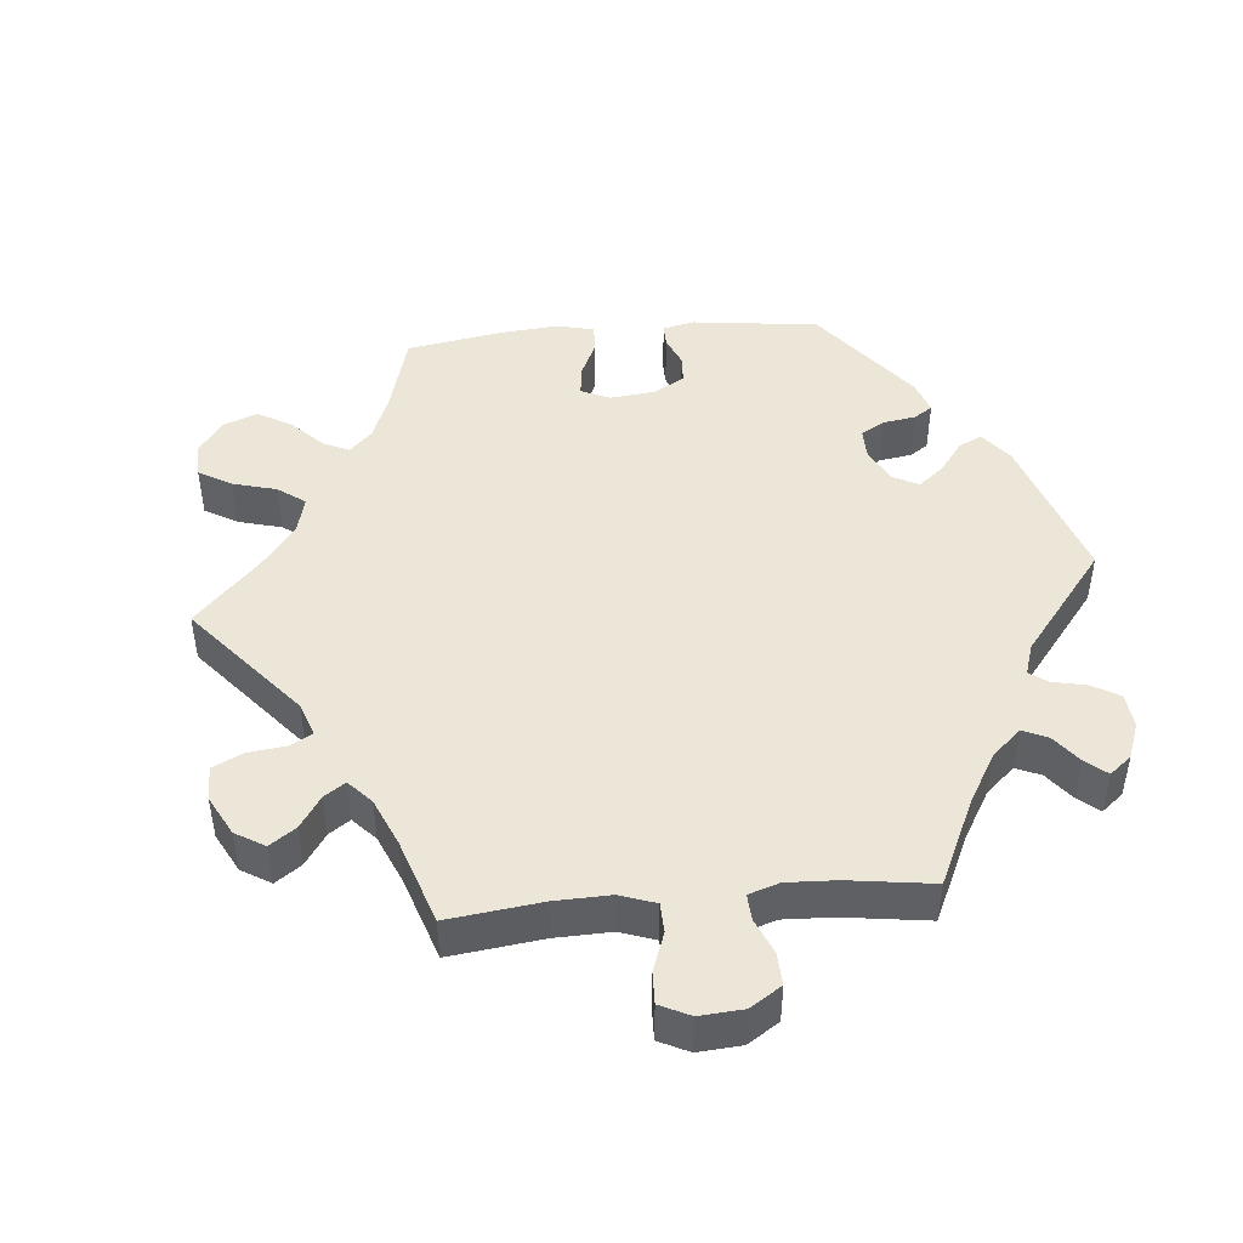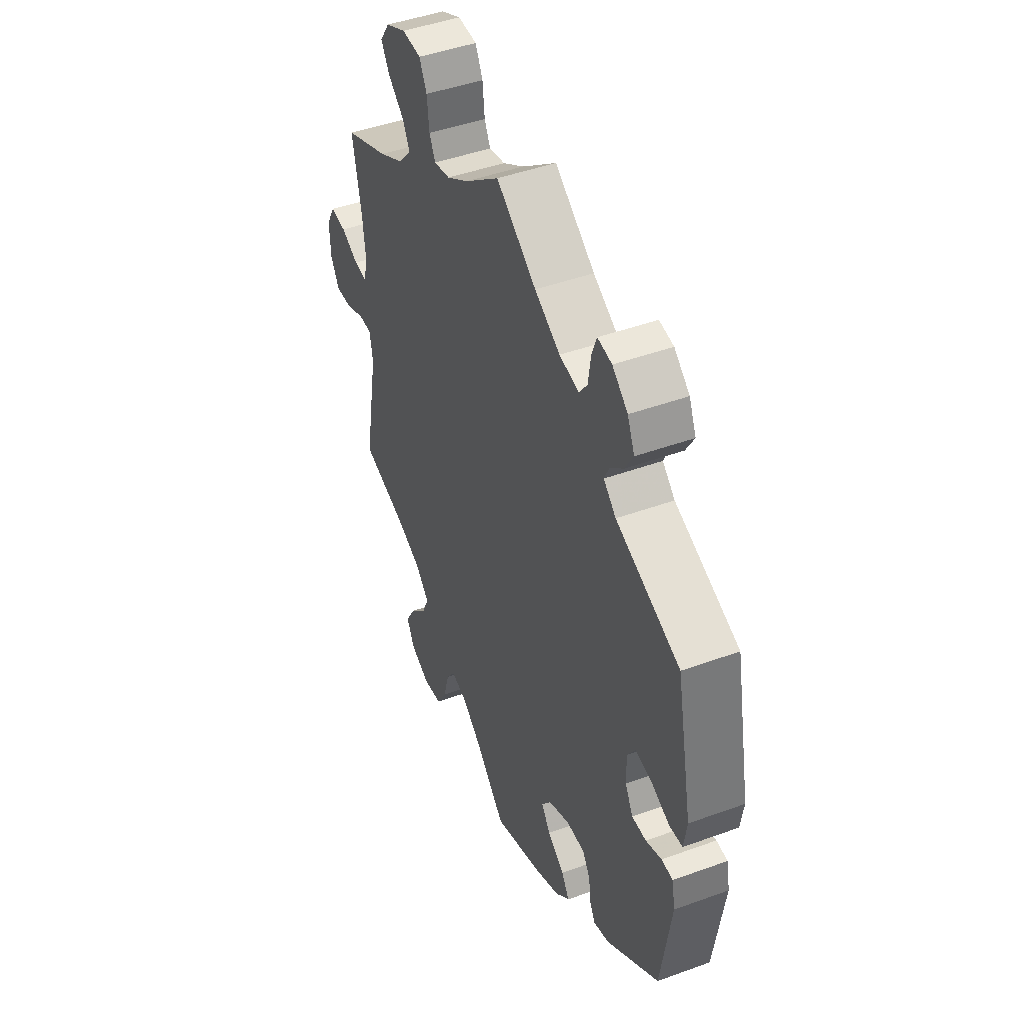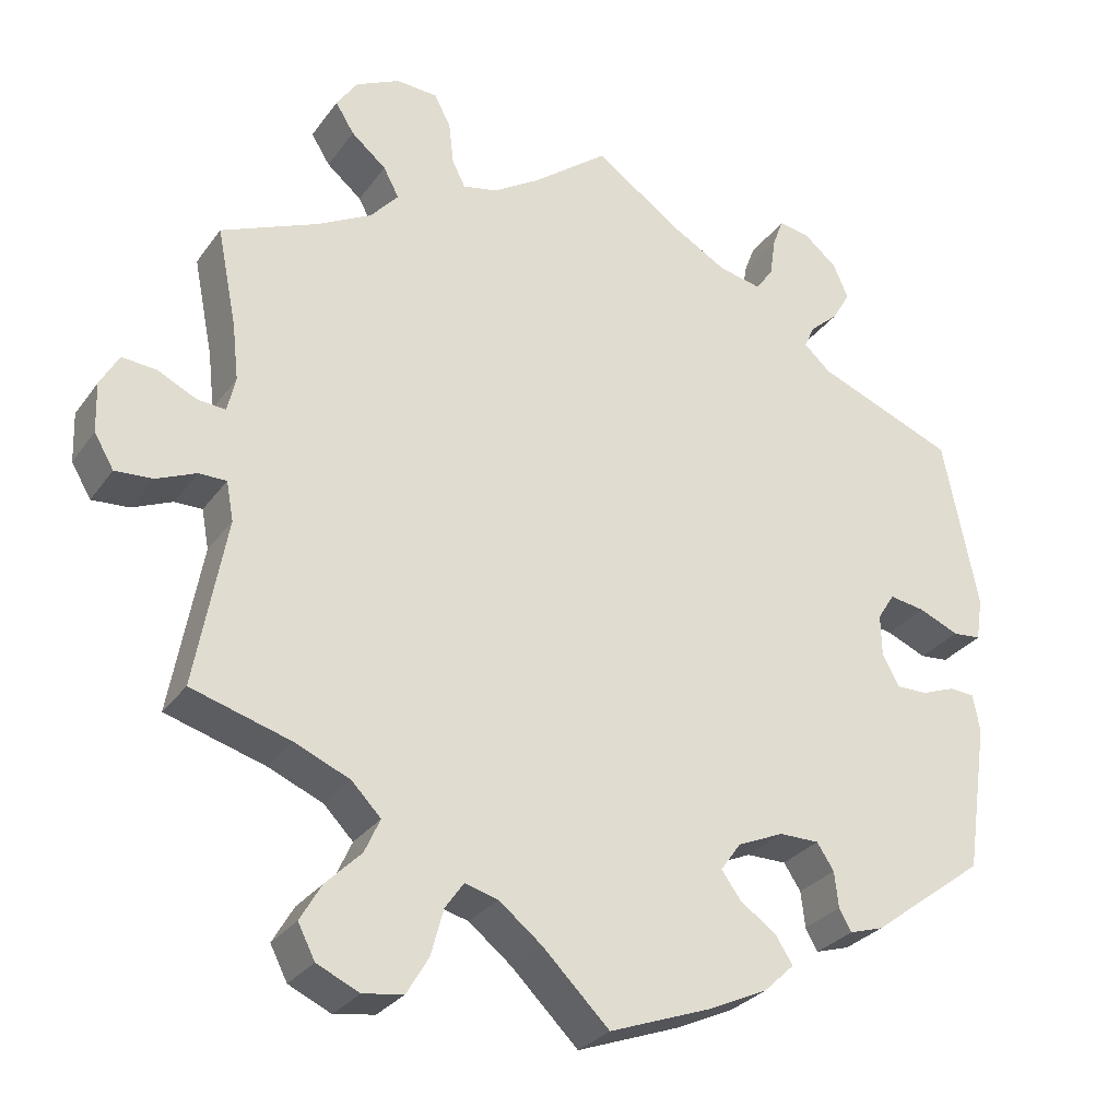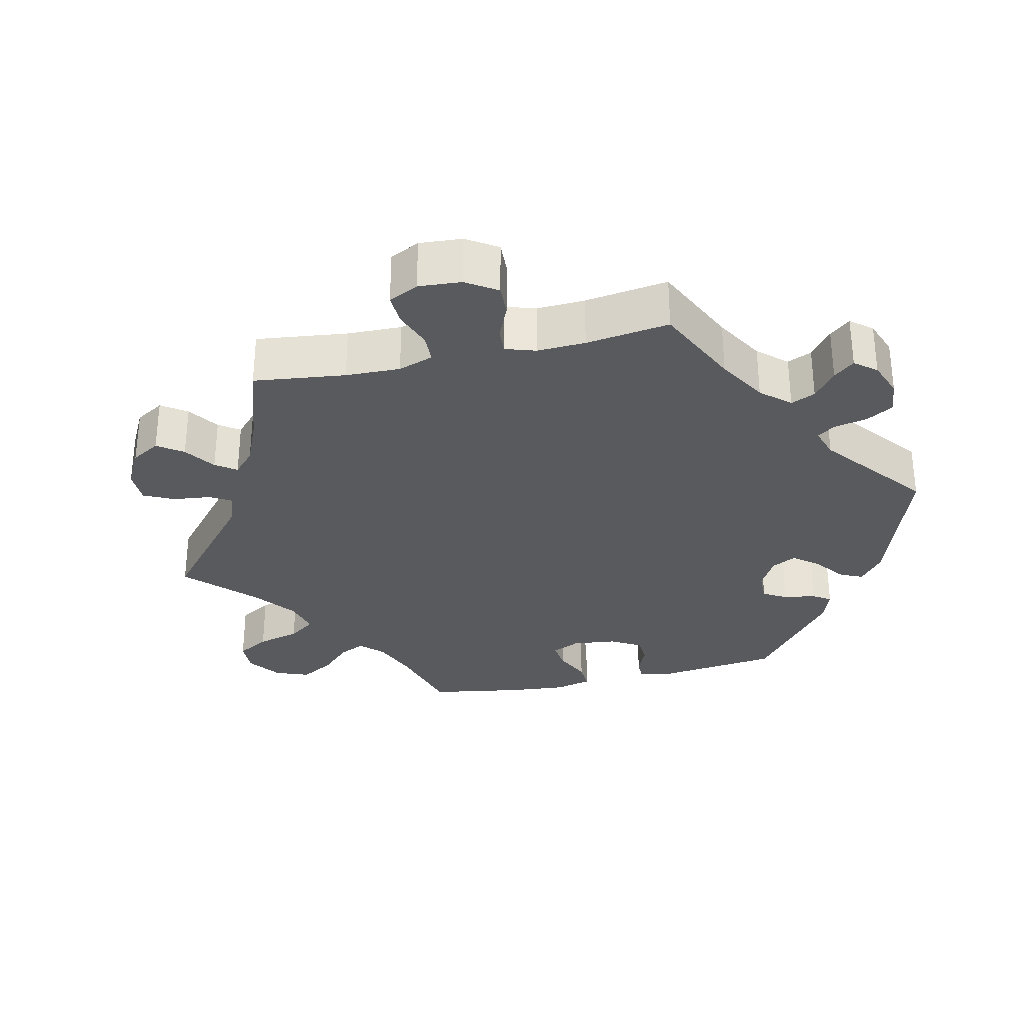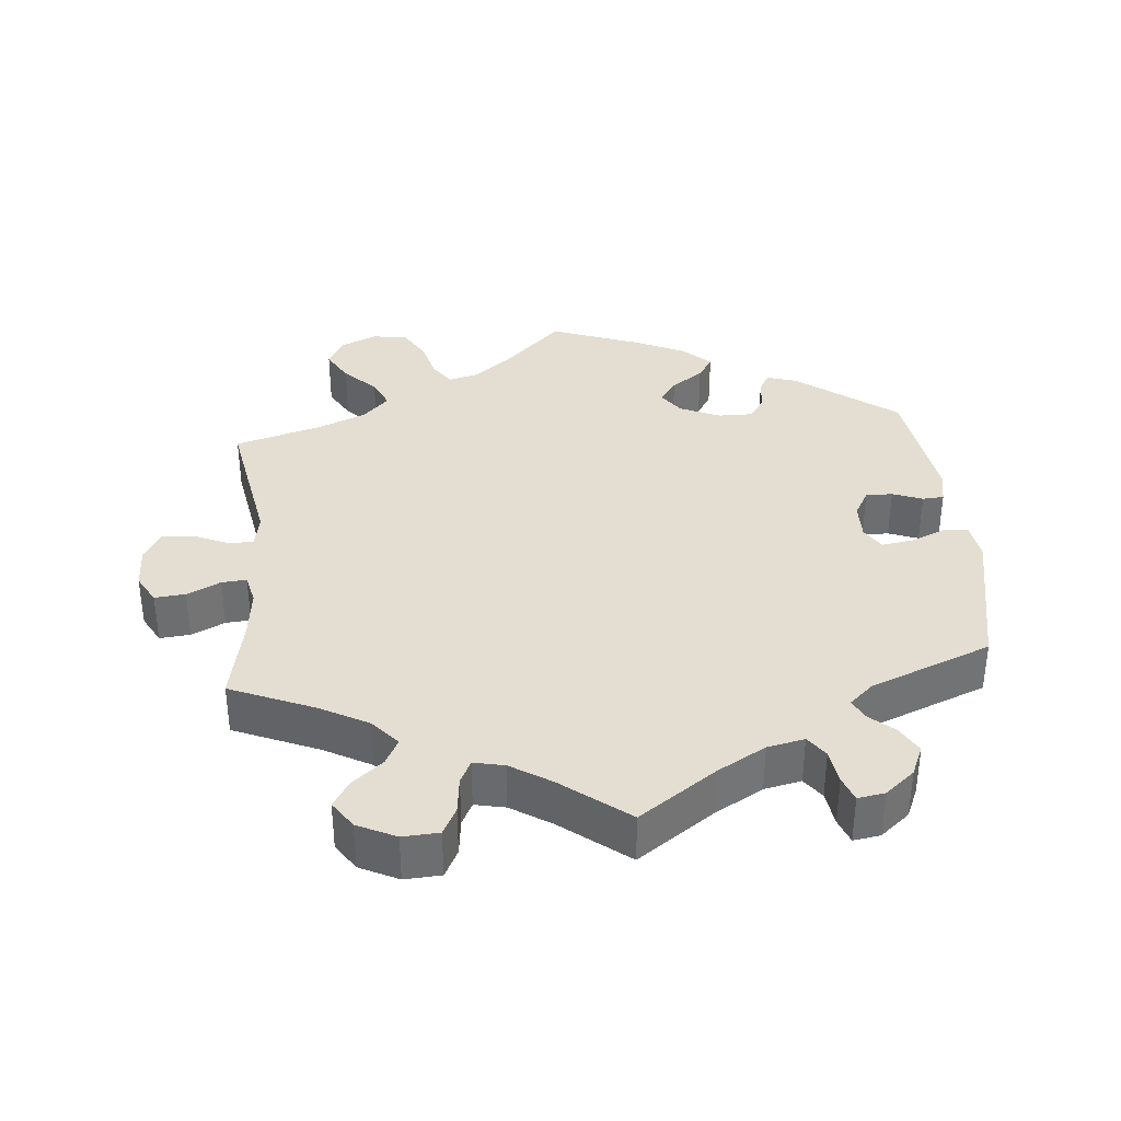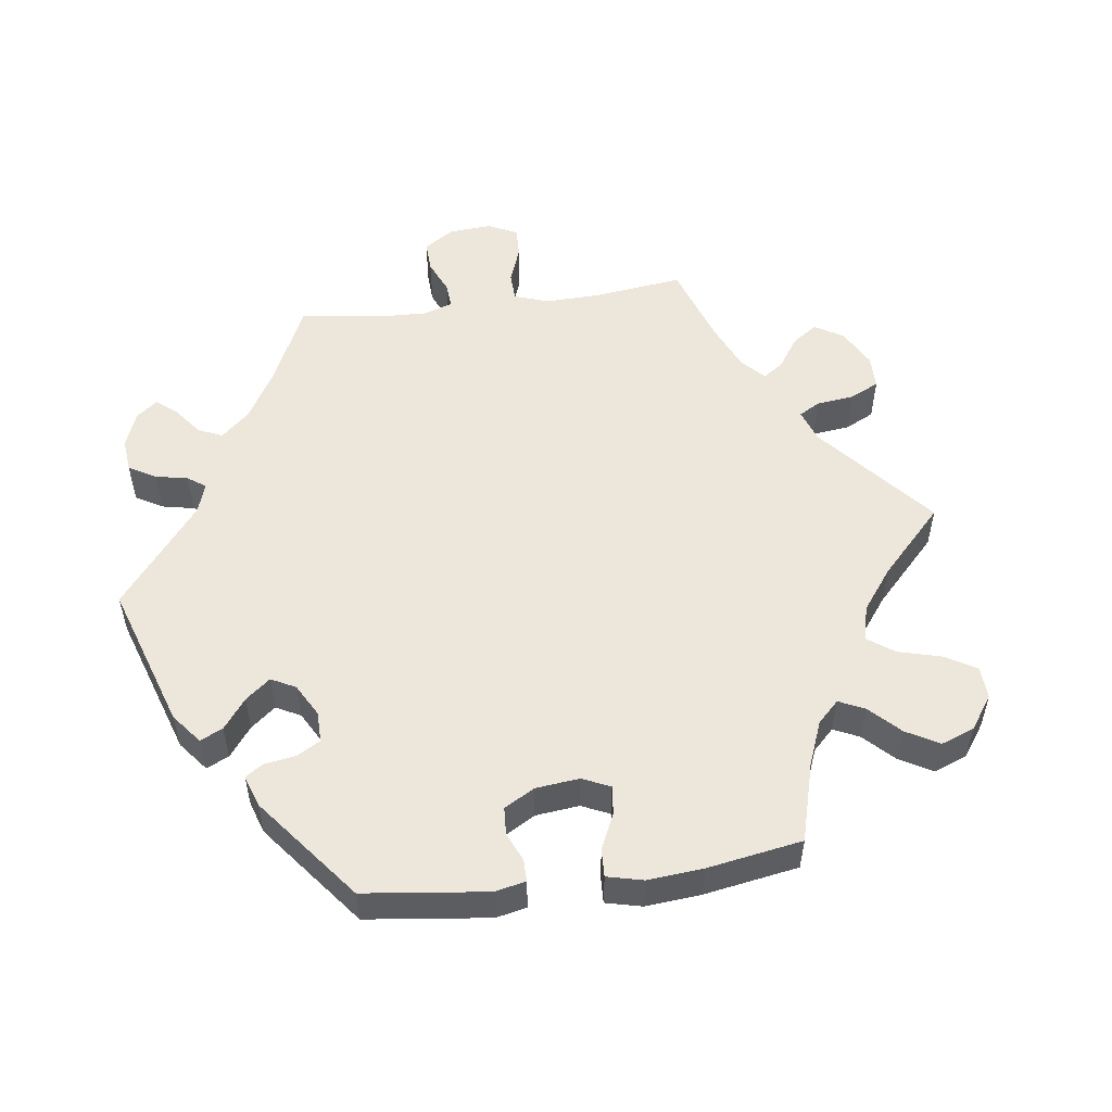
<metadata>
{"format":"obj","ext":"obj","renderer":"f3d","projection":"perspective","resolution":1024,"background":"white","views":[{"elev":46.3,"azim":-35.2,"up":"+Y"},{"elev":45.8,"azim":67.3,"up":"+Z"},{"elev":-29.0,"azim":-28.7,"up":"+Z"},{"elev":-30.8,"azim":-16.9,"up":"+Y"},{"elev":36.1,"azim":-5.0,"up":"+Y"},{"elev":53.1,"azim":142.4,"up":"+Y"}]}
</metadata>
<code>
v 0.107 0.07 0.503
v 0.175 0.07 0.464
v 0.227 0.07 0.453
v 0.249 0.07 0.483
v 0.256 0.07 0.532
v 0.269 0.07 0.567
v 0.307 0.07 0.561
v 0.348 0.07 0.527
v 0.367 0.07 0.484
v 0.345 0.07 0.446
v 0.31 0.07 0.415
v 0.297 0.07 0.387
v 0.33 0.07 0.357
v 0.5 0.07 0.289
v 0.543 0.07 0.078
v 0.535 0.07 0.025
v 0.5 0.07 0.022
v 0.451 0.07 0.043
v 0.407 0.07 0.05
v 0.386 0.07 0.017
v 0.387 0.07 -0.035
v 0.408 0.07 -0.073
v 0.446 0.07 -0.073
v 0.488 0.07 -0.057
v 0.518 0.07 -0.059
v 0.527 0.07 -0.105
v 0.5 0.07 -0.289
v 0.36 0.07 -0.394
v 0.318 0.07 -0.407
v 0.303 0.07 -0.38
v 0.298 0.07 -0.336
v 0.277 0.07 -0.304
v 0.228 0.07 -0.304
v 0.171 0.07 -0.329
v 0.146 0.07 -0.364
v 0.17 0.07 -0.397
v 0.215 0.07 -0.429
v 0.236 0.07 -0.462
v 0.198 0.07 -0.498
v 0.127 0.07 -0.531
v 0 0.07 -0.578
v -0.082 0.07 -0.497
v -0.135 0.07 -0.455
v -0.176 0.07 -0.444
v -0.199 0.07 -0.477
v -0.214 0.07 -0.533
v -0.241 0.07 -0.579
v -0.291 0.07 -0.587
v -0.343 0.07 -0.563
v -0.364 0.07 -0.522
v -0.338 0.07 -0.477
v -0.294 0.07 -0.433
v -0.275 0.07 -0.391
v -0.311 0.07 -0.354
v -0.379 0.07 -0.325
v -0.501 0.07 -0.289
v -0.463 0.07 -0.082
v -0.472 0.07 -0.034
v -0.506 0.07 -0.034
v -0.555 0.07 -0.055
v -0.601 0.07 -0.058
v -0.625 0.07 -0.017
v -0.627 0.07 0.044
v -0.604 0.07 0.085
v -0.561 0.07 0.081
v -0.514 0.07 0.058
v -0.479 0.07 0.055
v -0.469 0.07 0.098
v -0.477 0.07 0.169
v -0.501 0.07 0.289
v -0.382 0.07 0.339
v -0.315 0.07 0.375
v -0.281 0.07 0.414
v -0.3 0.07 0.45
v -0.343 0.07 0.486
v -0.366 0.07 0.523
v -0.34 0.07 0.561
v -0.286 0.07 0.587
v -0.235 0.07 0.584
v -0.215 0.07 0.545
v -0.209 0.07 0.493
v -0.193 0.07 0.461
v -0.15 0.07 0.47
v -0.093 0.07 0.506
v 0 0.07 0.578
v 0.107 0 0.503
v 0.175 0 0.464
v 0.227 0 0.453
v 0.249 0 0.483
v 0.256 0 0.532
v 0.269 0 0.567
v 0.307 0 0.561
v 0.348 0 0.527
v 0.367 0 0.484
v 0.345 0 0.446
v 0.31 0 0.415
v 0.297 0 0.387
v 0.33 0 0.357
v 0.5 0 0.289
v 0.543 0 0.078
v 0.535 0 0.025
v 0.5 0 0.022
v 0.451 0 0.043
v 0.407 0 0.05
v 0.386 0 0.017
v 0.387 0 -0.035
v 0.408 0 -0.073
v 0.446 0 -0.073
v 0.488 0 -0.057
v 0.518 0 -0.059
v 0.527 0 -0.105
v 0.5 0 -0.289
v 0.36 0 -0.394
v 0.318 0 -0.407
v 0.303 0 -0.38
v 0.298 0 -0.336
v 0.277 0 -0.304
v 0.228 0 -0.304
v 0.171 0 -0.329
v 0.146 0 -0.364
v 0.17 0 -0.397
v 0.215 0 -0.429
v 0.236 0 -0.462
v 0.198 0 -0.498
v 0.127 0 -0.531
v 0 0 -0.578
v -0.082 0 -0.497
v -0.135 0 -0.455
v -0.176 0 -0.444
v -0.199 0 -0.477
v -0.214 0 -0.533
v -0.241 0 -0.579
v -0.291 0 -0.587
v -0.343 0 -0.563
v -0.364 0 -0.522
v -0.338 0 -0.477
v -0.294 0 -0.433
v -0.275 0 -0.391
v -0.311 0 -0.354
v -0.379 0 -0.325
v -0.501 0 -0.289
v -0.463 0 -0.082
v -0.472 0 -0.034
v -0.506 0 -0.034
v -0.555 0 -0.055
v -0.601 0 -0.058
v -0.625 0 -0.017
v -0.627 0 0.044
v -0.604 0 0.085
v -0.561 0 0.081
v -0.514 0 0.058
v -0.479 0 0.055
v -0.469 0 0.098
v -0.477 0 0.169
v -0.501 0 0.289
v -0.382 0 0.339
v -0.315 0 0.375
v -0.281 0 0.414
v -0.3 0 0.45
v -0.343 0 0.486
v -0.366 0 0.523
v -0.34 0 0.561
v -0.286 0 0.587
v -0.235 0 0.584
v -0.215 0 0.545
v -0.209 0 0.493
v -0.193 0 0.461
v -0.15 0 0.47
v -0.093 0 0.506
v 0 0 0.578
f 84 85 1
f 83 84 1 2
f 82 83 2 3
f 78 79 80 81
f 78 81 82
f 77 78 82
f 74 75 76 77
f 73 74 77 82
f 72 73 82 3
f 69 70 71
f 68 69 71 72
f 67 68 72 3
f 63 64 65 66
f 63 66 67
f 62 63 67
f 59 60 61 62
f 58 59 62 67
f 57 58 67 3
f 55 56 57 3
f 49 50 51 52
f 49 52 53
f 48 49 53
f 45 46 47 48
f 44 45 48 53
f 43 44 53 54
f 39 40 41 42
f 39 42 43
f 36 37 38 39
f 35 36 39 43
f 34 35 43 54
f 28 29 30 31
f 28 31 32
f 27 28 32
f 26 27 32 33
f 23 24 25 26
f 22 23 26 33
f 15 16 17 18
f 13 14 15 18
f 12 13 18 19
f 8 9 10 11
f 8 11 12
f 7 8 12
f 4 5 6 7
f 3 4 7 12
f 21 22 33 34
f 20 21 34 54
f 19 20 54 55
f 3 12 19 55
f 86 170 169
f 87 86 169 168
f 88 87 168 167
f 166 165 164 163
f 167 166 163
f 167 163 162
f 162 161 160 159
f 167 162 159 158
f 88 167 158 157
f 156 155 154
f 157 156 154 153
f 88 157 153 152
f 151 150 149 148
f 152 151 148
f 152 148 147
f 147 146 145 144
f 152 147 144 143
f 88 152 143 142
f 88 142 141 140
f 137 136 135 134
f 138 137 134
f 138 134 133
f 133 132 131 130
f 138 133 130 129
f 139 138 129 128
f 127 126 125 124
f 128 127 124
f 124 123 122 121
f 128 124 121 120
f 139 128 120 119
f 116 115 114 113
f 117 116 113
f 117 113 112
f 118 117 112 111
f 111 110 109 108
f 118 111 108 107
f 103 102 101 100
f 103 100 99 98
f 104 103 98 97
f 96 95 94 93
f 97 96 93
f 97 93 92
f 92 91 90 89
f 97 92 89 88
f 119 118 107 106
f 139 119 106 105
f 140 139 105 104
f 140 104 97 88
f 1 86 87 2
f 2 87 88 3
f 3 88 89 4
f 4 89 90 5
f 5 90 91 6
f 6 91 92 7
f 7 92 93 8
f 8 93 94 9
f 9 94 95 10
f 10 95 96 11
f 11 96 97 12
f 12 97 98 13
f 13 98 99 14
f 14 99 100 15
f 15 100 101 16
f 16 101 102 17
f 17 102 103 18
f 18 103 104 19
f 19 104 105 20
f 20 105 106 21
f 21 106 107 22
f 22 107 108 23
f 23 108 109 24
f 24 109 110 25
f 25 110 111 26
f 26 111 112 27
f 27 112 113 28
f 28 113 114 29
f 29 114 115 30
f 30 115 116 31
f 31 116 117 32
f 32 117 118 33
f 33 118 119 34
f 34 119 120 35
f 35 120 121 36
f 36 121 122 37
f 37 122 123 38
f 38 123 124 39
f 39 124 125 40
f 40 125 126 41
f 41 126 127 42
f 42 127 128 43
f 43 128 129 44
f 44 129 130 45
f 45 130 131 46
f 46 131 132 47
f 47 132 133 48
f 48 133 134 49
f 49 134 135 50
f 50 135 136 51
f 51 136 137 52
f 52 137 138 53
f 53 138 139 54
f 54 139 140 55
f 55 140 141 56
f 56 141 142 57
f 57 142 143 58
f 58 143 144 59
f 59 144 145 60
f 60 145 146 61
f 61 146 147 62
f 62 147 148 63
f 63 148 149 64
f 64 149 150 65
f 65 150 151 66
f 66 151 152 67
f 67 152 153 68
f 68 153 154 69
f 69 154 155 70
f 70 155 156 71
f 71 156 157 72
f 72 157 158 73
f 73 158 159 74
f 74 159 160 75
f 75 160 161 76
f 76 161 162 77
f 77 162 163 78
f 78 163 164 79
f 79 164 165 80
f 80 165 166 81
f 81 166 167 82
f 82 167 168 83
f 83 168 169 84
f 84 169 170 85
f 85 170 86 1

</code>
